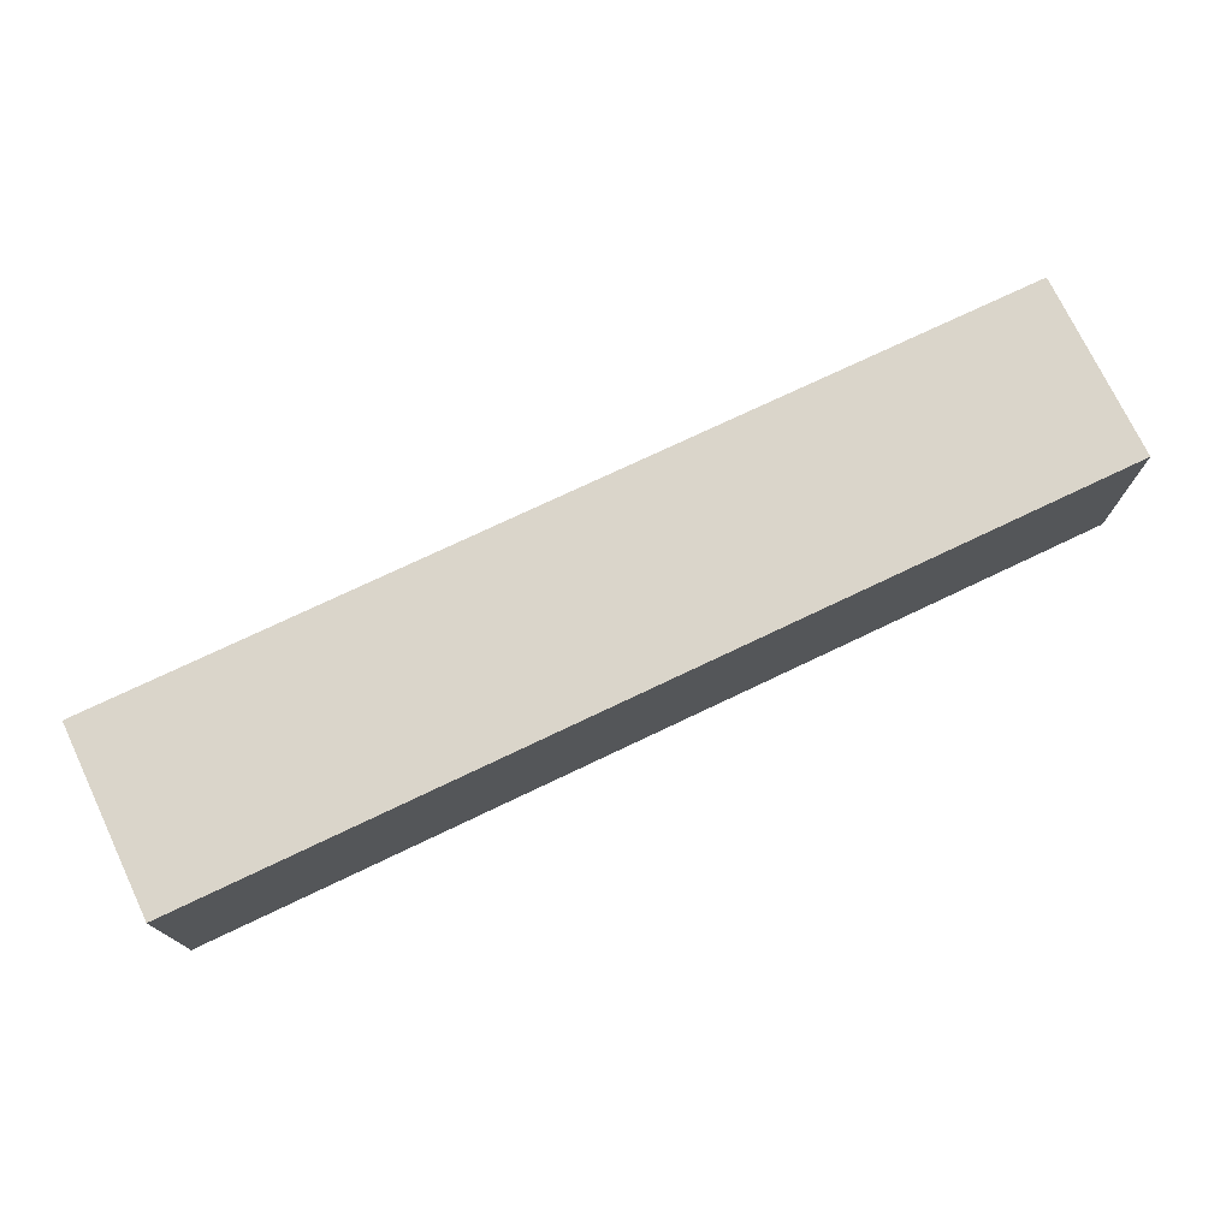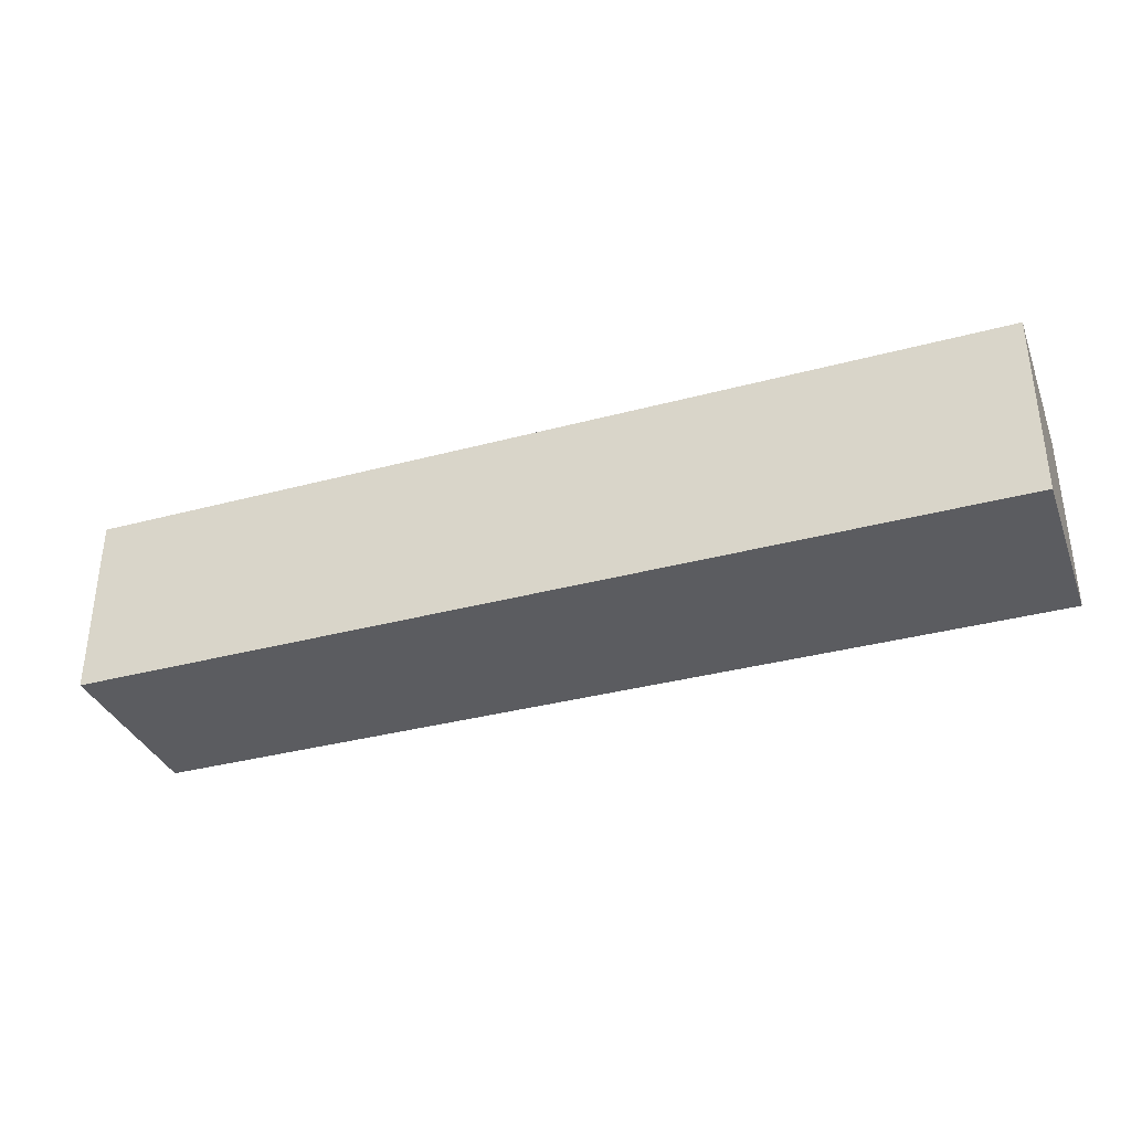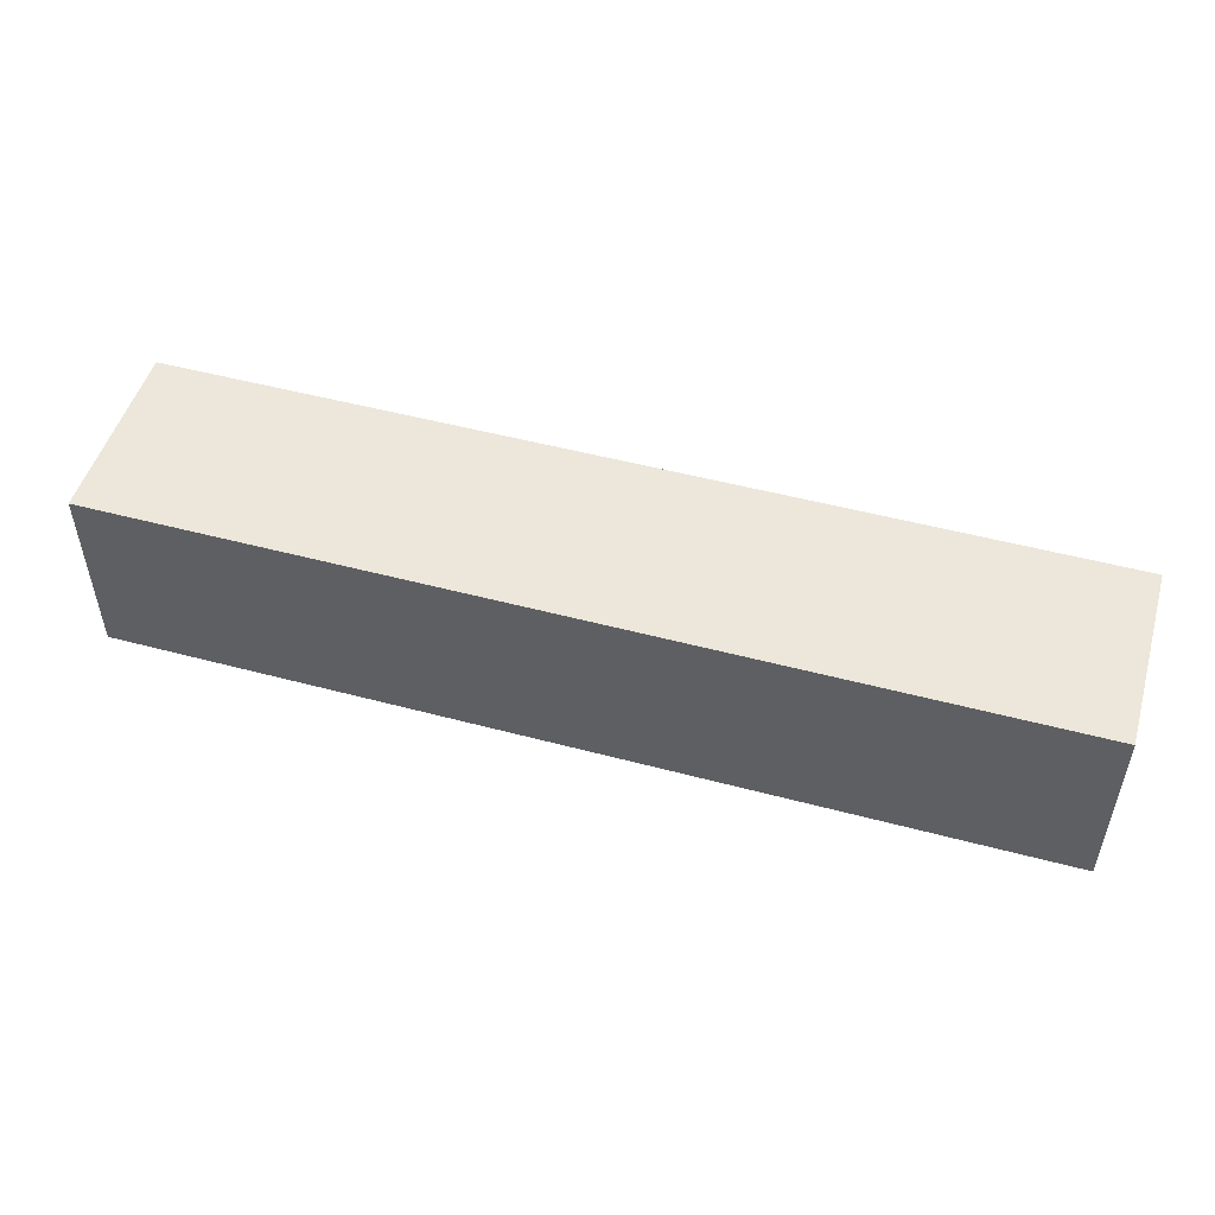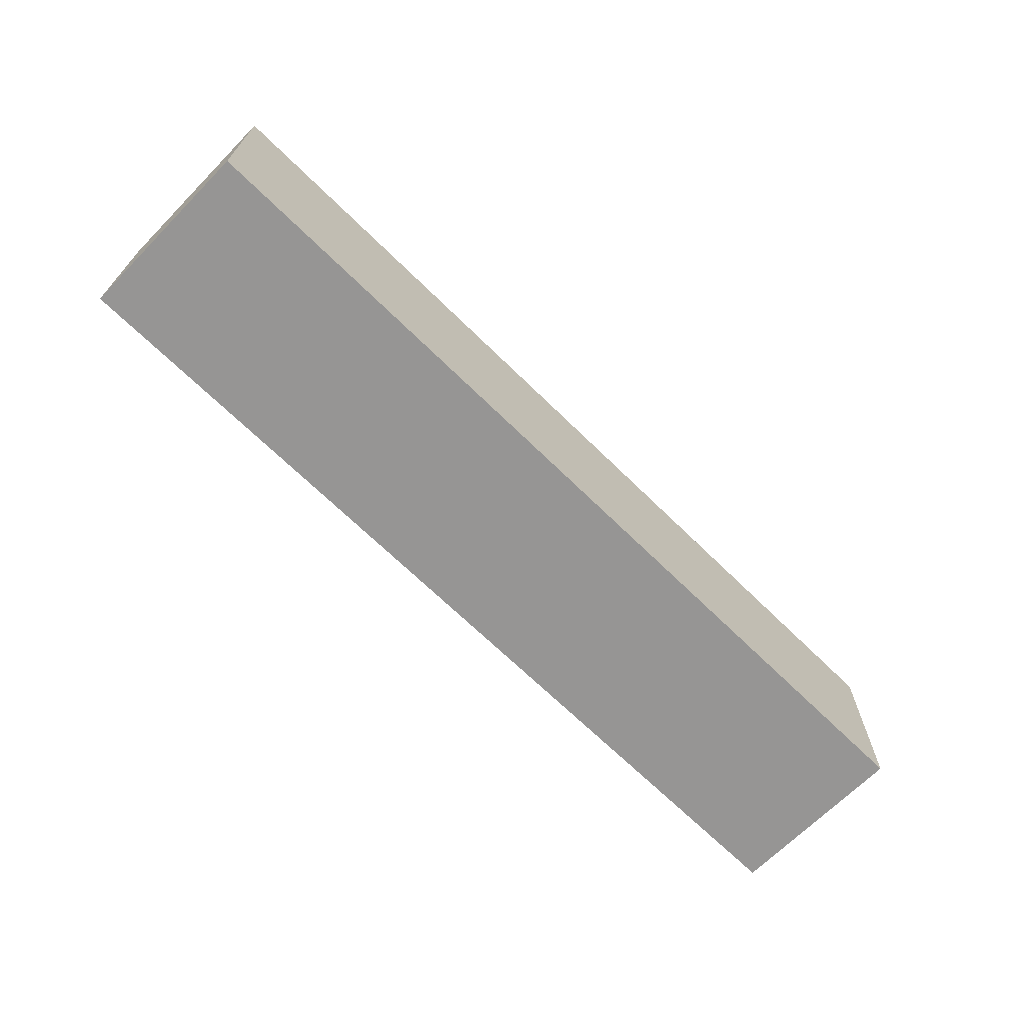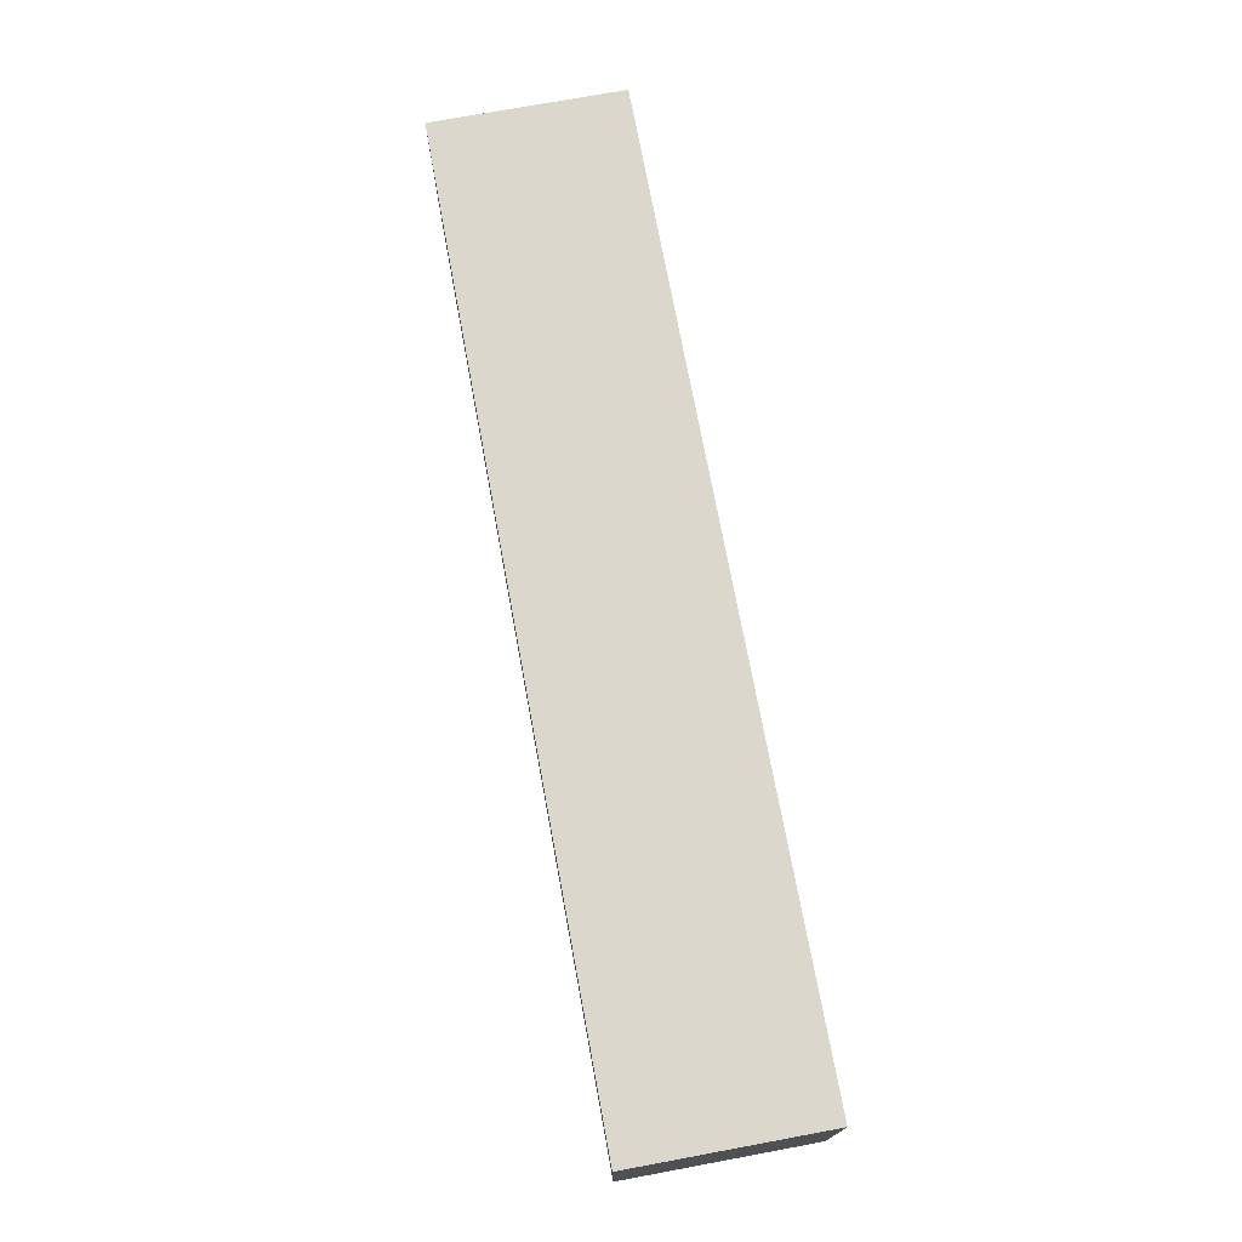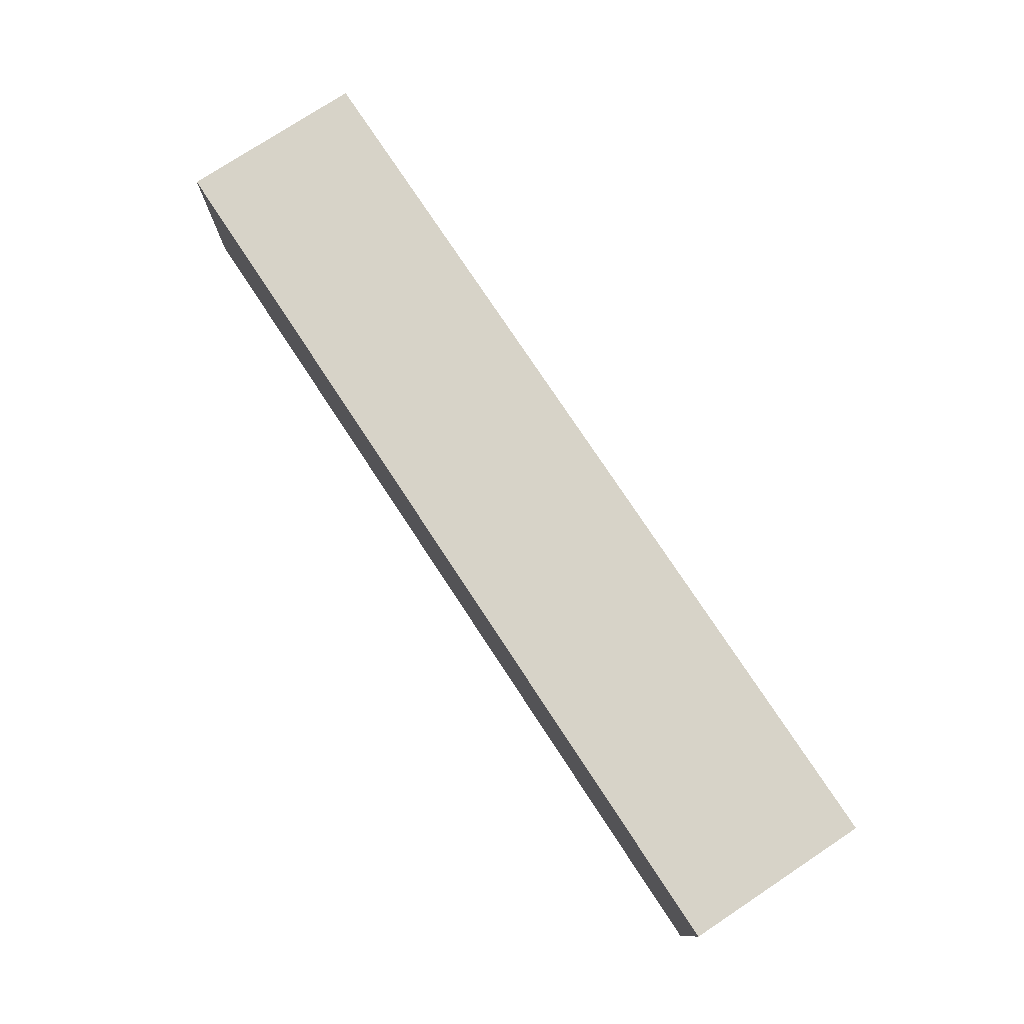
<metadata>
{"format":"obj","ext":"obj","renderer":"f3d","projection":"perspective","resolution":1024,"background":"white","views":[{"elev":74.3,"azim":-25.5,"up":"+Z"},{"elev":-35.0,"azim":19.7,"up":"+Y"},{"elev":50.3,"azim":16.3,"up":"+Y"},{"elev":-67.6,"azim":-44.6,"up":"+Z"},{"elev":72.9,"azim":79.5,"up":"+Z"},{"elev":76.7,"azim":-123.4,"up":"+Y"}]}
</metadata>
<code>
o
v 7.451e-09 0.4 -7.451e-09
v 7.451e-09 0.4 -0.1
v 7.451e-09 0.5 -7.451e-09
v 7.451e-09 0.5 -0.1
v 0.5 0.4 -7.451e-09
v 0.5 0.4 -0.1
v 0.5 0.5 -7.451e-09
v 0.5 0.5 -0.1
v 7.451e-09 0.4 -7.451e-09
v 7.451e-09 0.5 -7.451e-09
v 0.4 0.4 -7.451e-09
v 0.4 0.5 -7.451e-09
v 0.5 0.4 -7.451e-09
v 0.5 0.5 -7.451e-09
v 7.451e-09 0.4 -0.1
v 7.451e-09 0.5 -0.1
v 0.4 0.4 -0.1
v 0.4 0.5 -0.1
v 0.5 0.4 -0.1
v 0.5 0.5 -0.1
v 7.451e-09 0.4 -7.451e-09
v 0.4 0.4 -7.451e-09
v 0.5 0.4 -7.451e-09
v 7.451e-09 0.4 -0.1
v 0.4 0.4 -0.1
v 0.5 0.4 -0.1
v 7.451e-09 0.5 -7.451e-09
v 0.4 0.5 -7.451e-09
v 0.5 0.5 -7.451e-09
v 7.451e-09 0.5 -0.1
v 0.4 0.5 -0.1
v 0.5 0.5 -0.1
f 3 2 1
f 4 2 3
f 5 6 7
f 7 6 8
f 11 10 9
f 12 10 11
f 13 12 11
f 14 12 13
f 15 16 17
f 17 16 18
f 17 18 19
f 19 18 20
f 24 22 21
f 25 23 22
f 25 22 24
f 26 23 25
f 27 28 30
f 28 29 31
f 30 28 31
f 31 29 32

</code>
